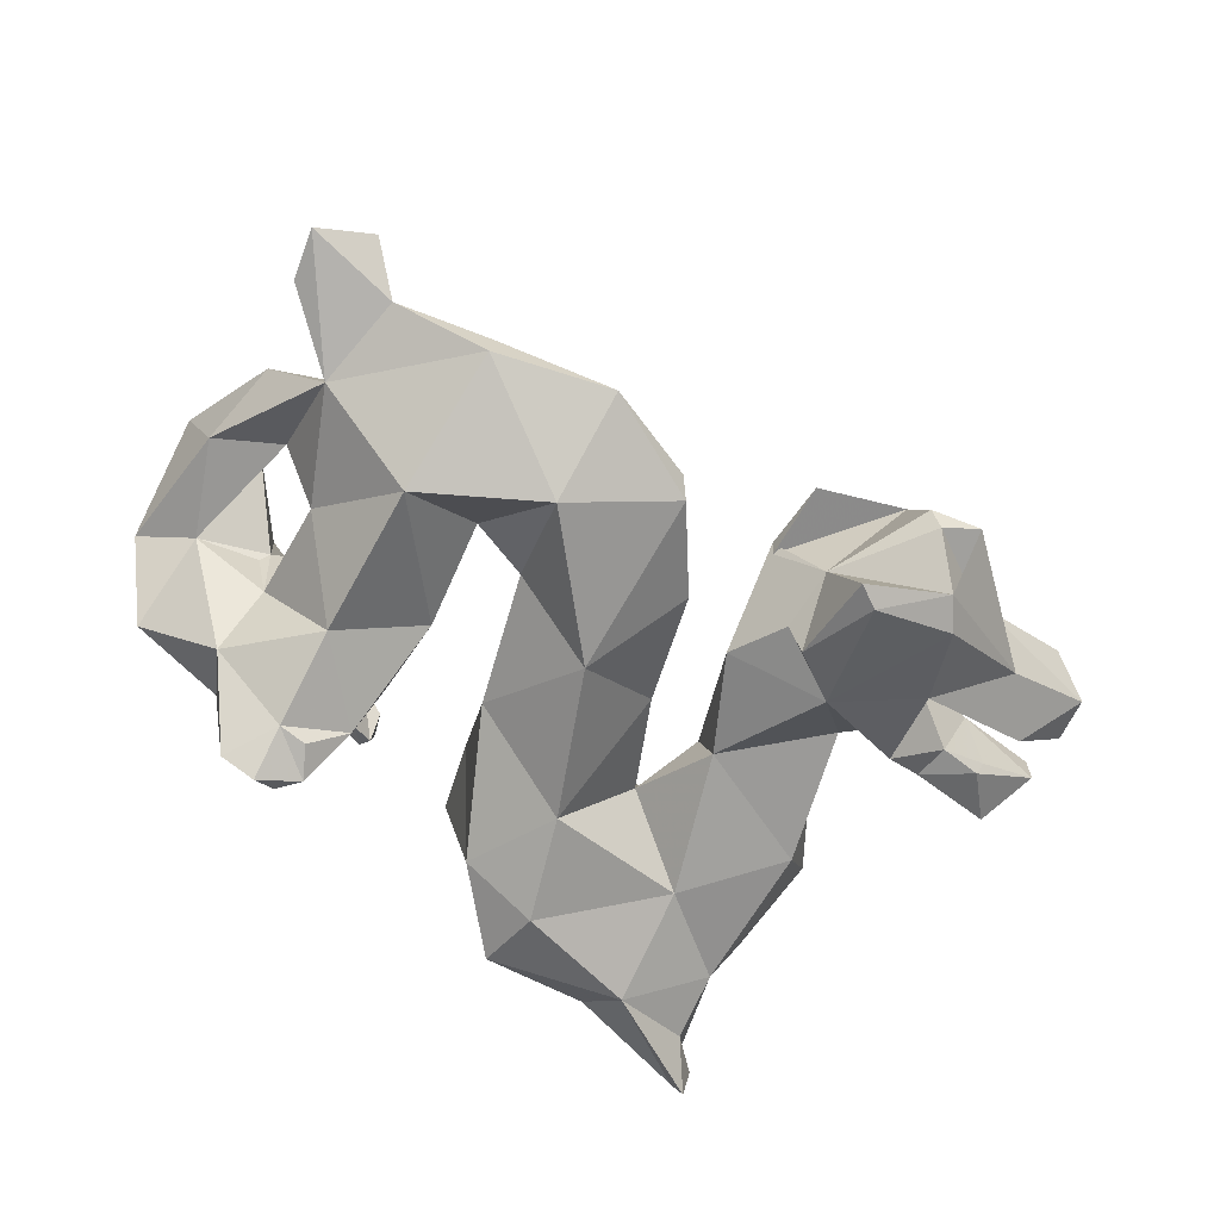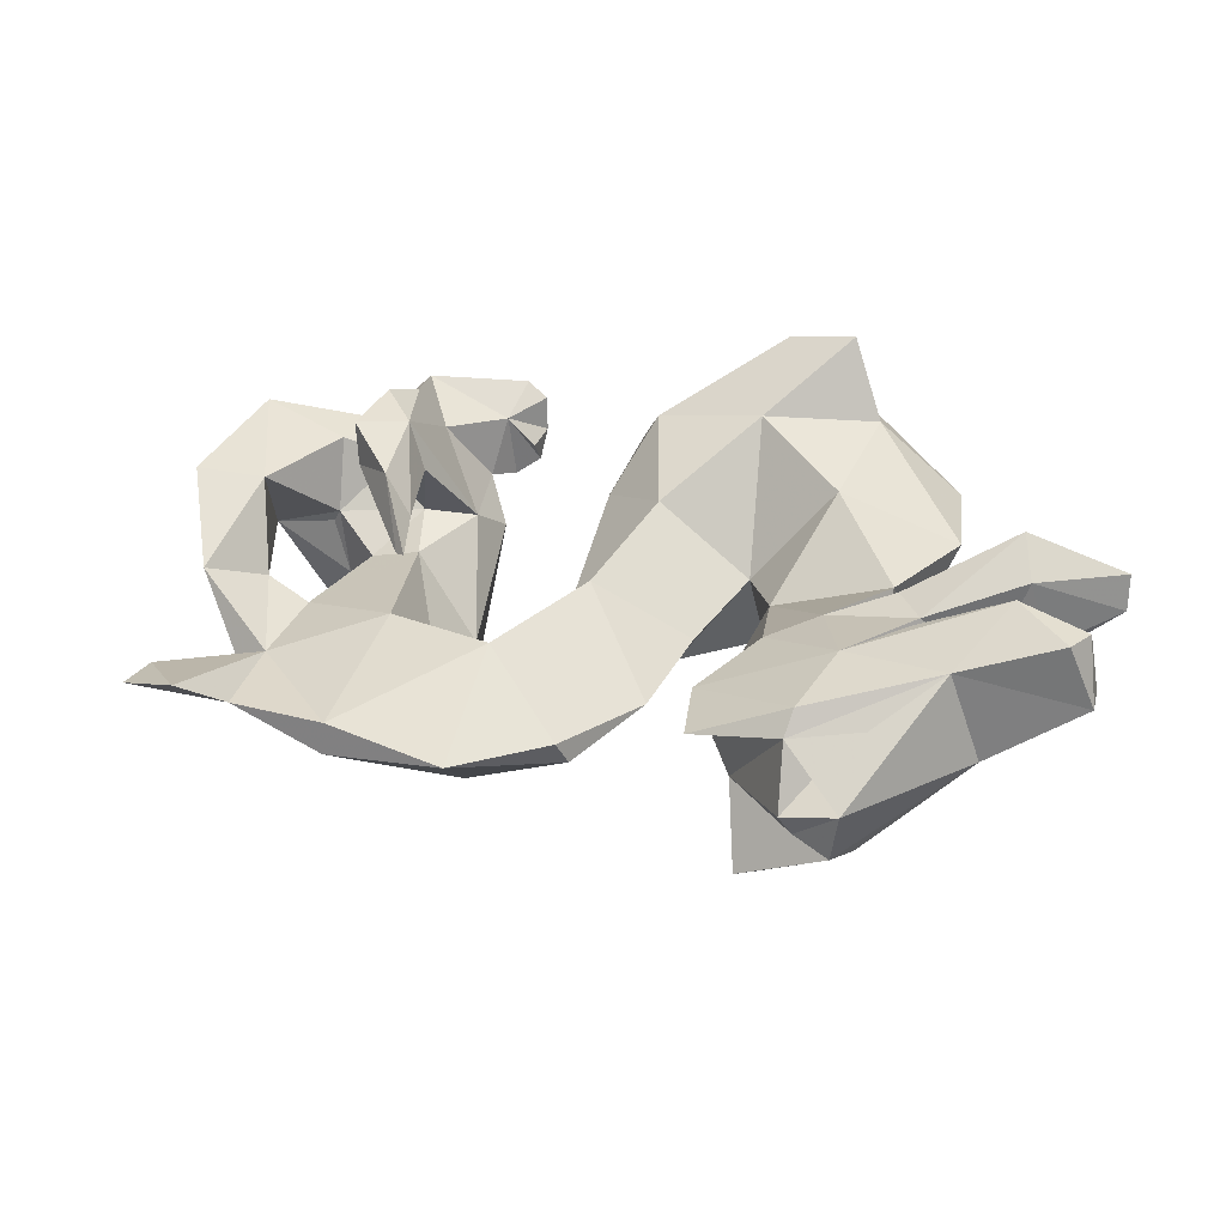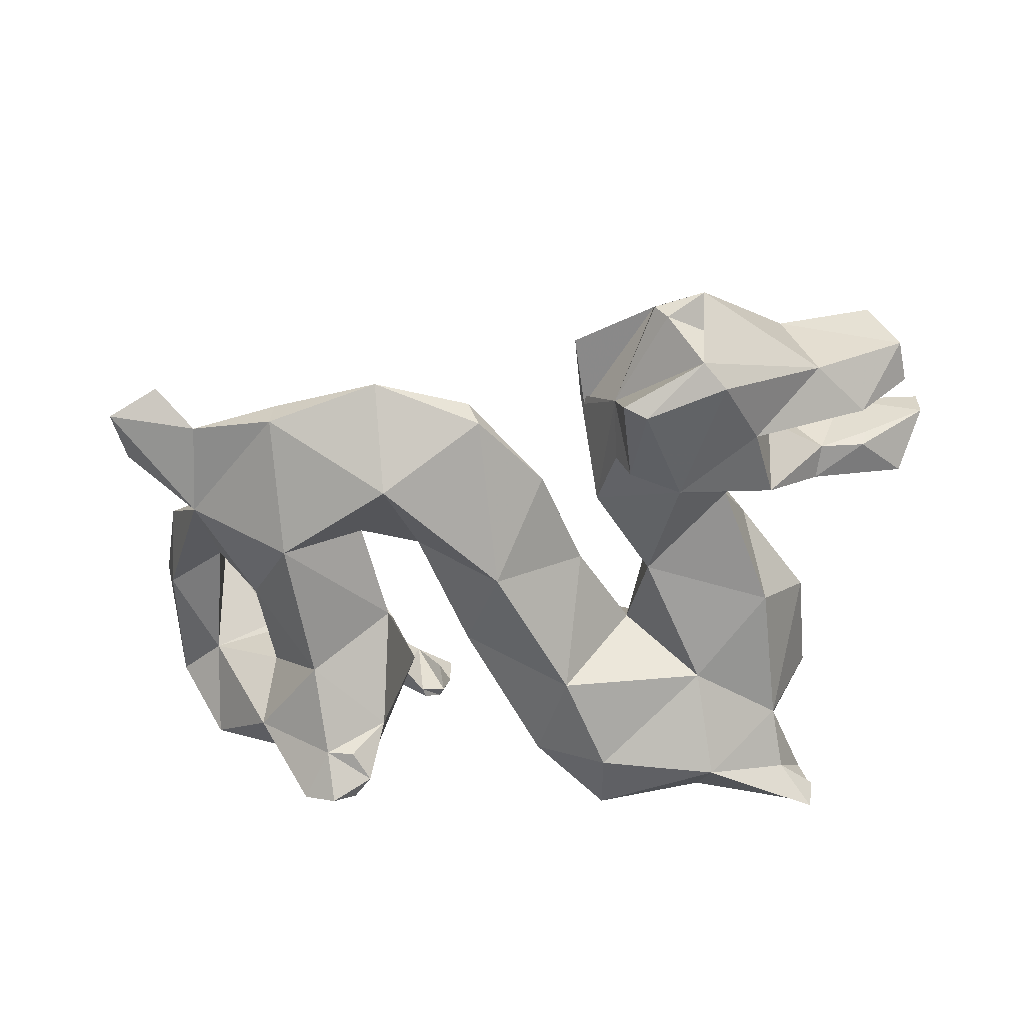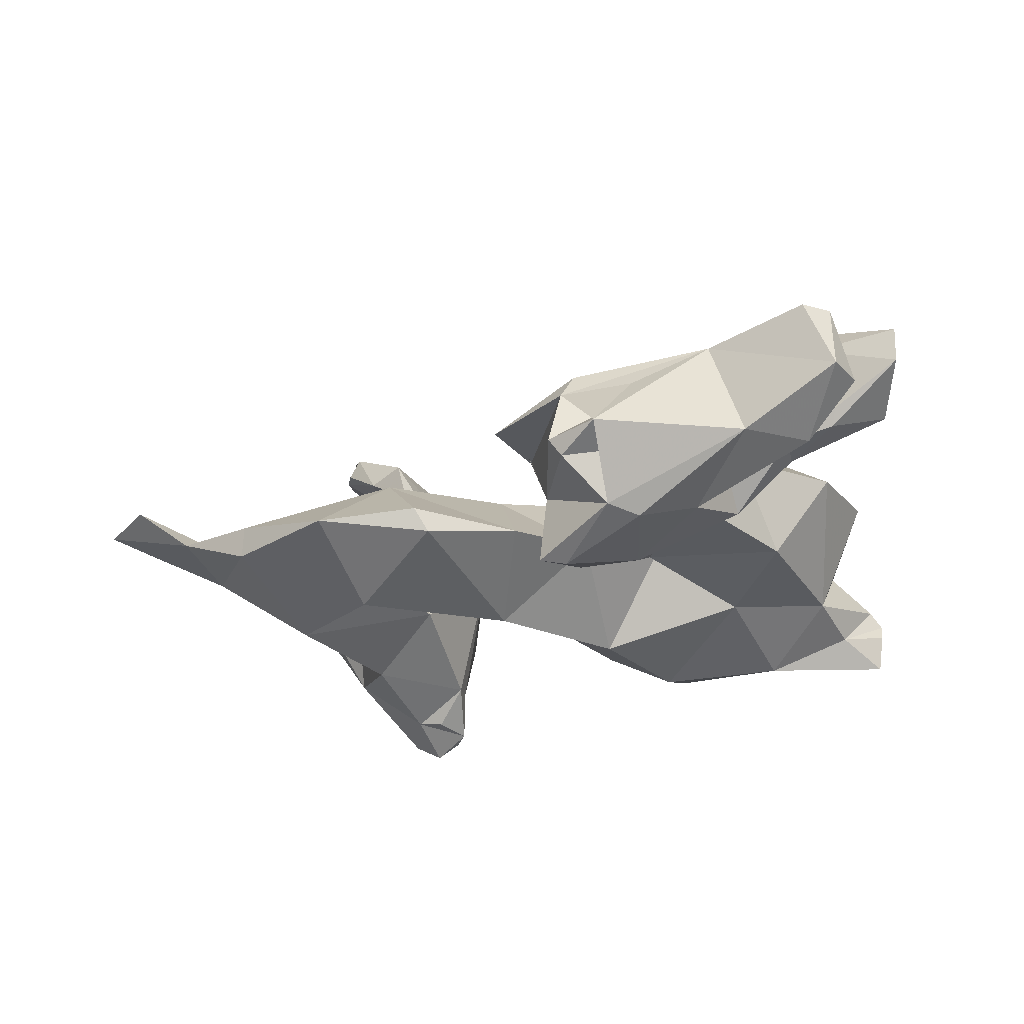
<metadata>
{"format":"obj","ext":"obj","renderer":"f3d","projection":"perspective","resolution":1024,"background":"white","views":[{"elev":-66.2,"azim":135.7,"up":"+Z"},{"elev":23.9,"azim":176.0,"up":"+Z"},{"elev":-60.3,"azim":174.3,"up":"+Z"},{"elev":-24.0,"azim":-164.3,"up":"+Z"}]}
</metadata>
<code>
v 0.0315 0.06176 -0.04786
v 0.0384 0.0593 -0.04396
v 0.03399 0.07084 -0.04114
v 0.0266 0.06136 -0.04459
v 0.0234 0.06613 -0.04383
v 0.02212 0.07011 -0.03419
v 0.04366 0.05974 -0.02546
v 0.02334 0.05666 -0.01686
v 0.04509 0.05577 -0.002623
v 0.06266 0.05503 -0.01411
v 0.05073 0.06914 -0.02892
v 0.06504 0.07334 -0.00339
v 0.04941 0.07842 -0.01383
v 0.03888 0.0888 -0.03294
v 0.02129 0.07632 -0.03457
v 0.02803 0.07163 -0.04192
v 0.02252 0.09948 -0.02195
v 0.01512 0.07569 -0.004673
v 0.02139 0.08343 0.000802
v 0.01778 0.06618 0.003541
v 0.02625 0.05735 0.004258
v 0.03424 0.05572 0.000204
v 0.03268 0.05651 0.01707
v 0.05792 0.05454 0.01193
v 0.03782 0.06661 0.01653
v 0.06562 0.06909 0.02324
v 0.07365 0.06336 0.000422
v 0.08039 0.08507 0.01395
v 0.07702 0.09137 -0.002704
v 0.06526 0.1016 -0.004292
v 0.06581 0.09072 0.01344
v 0.05107 0.07943 0.000956
v 0.05242 0.07798 -0.001733
v 0.04415 0.08822 -0.006101
v 0.05501 0.09957 -0.01718
v 0.05702 0.1063 -0.008688
v 0.07025 0.1209 -0.0174
v 0.04752 0.1201 -0.03248
v 0.05311 0.1487 -0.02246
v 0.02579 0.1389 -0.03386
v 0.03051 0.1212 -0.02075
v 0.03419 0.09304 -0.003504
v 0.03968 0.1243 -0.003816
v 0.02032 0.1388 -0.004283
v 0.01692 0.119 -0.01999
v -0.000867 0.1161 -0.001392
v 0.002834 0.09279 -0.01914
v -0.002152 0.1176 -0.03292
v 0.005633 0.1535 -0.02344
v 0.02984 0.1596 -0.02066
v 0.008313 0.1556 -0.01841
v 0.05257 0.1491 -0.01548
v 0.07128 0.1409 -0.01447
v 0.06509 0.1227 -0.012
v 0.08116 0.1469 -0.007562
v 0.087 0.1298 -0.01044
v 0.07771 0.1092 0.000934
v 0.09139 0.1398 -0.01002
v -0.01063 0.1382 -0.01895
v -0.02232 0.116 -0.01527
v -0.0215 0.08966 -0.03213
v -0.03618 0.09722 -0.01028
v -0.05372 0.09076 -0.02475
v -0.03267 0.07021 -0.03546
v -0.01705 0.06728 -0.02698
v -0.007674 0.07486 0.001388
v -0.01706 0.09174 0.00614
v -0.01871 0.07022 0.01778
v -0.01701 0.05765 0.009201
v -0.03245 0.05886 0.01794
v -0.03362 0.05564 -0.008531
v -0.03426 0.0551 -0.03082
v -0.0582 0.05864 -0.02498
v -0.05952 0.06923 -0.03458
v -0.08425 0.05885 -0.02907
v -0.07495 0.06034 -0.008167
v -0.04538 0.05591 -0.000161
v -0.06336 0.05857 0.0191
v -0.04613 0.06006 0.02493
v -0.048 0.06475 0.03344
v -0.06153 0.07114 0.03514
v -0.04028 0.08001 0.02061
v -0.06655 0.07775 0.01783
v -0.05413 0.09983 0.01043
v -0.03824 0.1138 -0.009165
v -0.03812 0.1177 -0.02046
v -0.02367 0.1357 -0.02116
v -0.04102 0.1452 -0.03259
v -0.05398 0.138 -0.01758
v -0.06758 0.1114 -0.01984
v -0.07416 0.08092 -0.02289
v -0.0778 0.06808 -0.0276
v -0.08543 0.06118 -0.03394
v -0.08663 0.0623 -0.02591
v -0.0865 0.06017 -0.02246
v -0.0842 0.06223 -0.01917
v -0.08464 0.08123 0.00156
v -0.07979 0.1049 -0.000297
v -0.06201 0.1247 -0.00109
v -0.04473 0.1421 0.001128
v -0.03272 0.1442 -0.002337
v -0.04478 0.1617 0.002485
v -0.01795 0.1551 -0.007382
v -0.0245 0.162 -0.02308
v -0.02609 0.1498 -0.02722
v -0.02899 0.1499 -0.03491
v -0.03009 0.1671 -0.04103
v -0.04732 0.1727 -0.03418
v -0.05709 0.1584 -0.02735
v -0.06343 0.1426 -0.02299
v -0.05777 0.1428 -0.01768
v -0.07585 0.1407 -0.01072
v -0.05912 0.1438 0.0062
v -0.06178 0.1524 0.004484
v -0.08301 0.1442 0.01838
v -0.08475 0.142 0.01619
v -0.1017 0.1531 0.01268
v -0.0972 0.1408 -0.002986
v -0.08632 0.1486 -0.007015
v -0.07622 0.1482 -0.009276
v -0.0873 0.1503 -0.003454
v -0.08308 0.1515 0.01069
v -0.06223 0.1546 -0.01118
v -0.05703 0.1609 -0.004584
v -0.05868 0.1605 0.006698
v -0.07696 0.1646 0.01308
v -0.06347 0.1734 0.002678
v -0.03436 0.1764 -0.001753
v -0.03214 0.1789 -0.006907
v -0.04757 0.1787 -0.006102
v -0.04141 0.1884 -0.0184
v -0.03914 0.1794 -0.01333
v -0.03074 0.1845 -0.01993
v -0.01883 0.1542 -0.01011
v -0.01492 0.17 -0.009716
v -0.03347 0.1841 -0.02371
v -0.04167 0.178 -0.03301
v -0.02475 0.1691 -0.04044
v -0.04556 0.1796 -0.02158
v -0.0703 0.1718 -0.01664
v -0.09046 0.1747 -0.005127
v -0.08452 0.1764 0.008676
v -0.08969 0.1716 0.008893
v -0.07848 0.1645 0.004313
v -0.08604 0.1626 -0.006041
v -0.06229 0.159 -0.0167
v -0.08241 0.1621 -0.01652
v -0.09332 0.1658 -0.005464
v -0.1016 0.1531 0.005026
v 0.03274 0.08242 0.002107
v 0.03227 0.09219 0.01477
v 0.03523 0.09037 0.0249
v 0.02764 0.07117 0.01666
v 0.0331 0.07163 0.02571
v 0.03069 0.05899 0.02447
v 0.01401 0.06446 0.01597
v 0.01223 0.06143 0.002067
v 0.02067 0.06104 0.006008
v 0.006756 0.06012 0.004852
v 0.008219 0.06435 0.009372
v 0.005034 0.05868 0.01134
v 0.005193 0.0591 0.01872
v 0.009065 0.05712 0.02205
v 0.007526 0.05751 0.005613
v 0.0329 0.05892 0.01839
v 0.03537 0.06596 0.01653
v 0.03685 0.06873 0.01894
v 0.03578 0.06744 0.02266
v 0.04197 0.07731 0.01935
v 0.03942 0.08006 0.02847
v 0.04636 0.09289 0.02585
v 0.04578 0.09442 0.01706
v 0.04253 0.07888 0.01972
v 0.04146 0.08238 0.01555
v 0.03809 0.09177 0.01284
v 0.0373 0.07737 0.01227
v 0.03539 0.07801 0.008002
v 0.03819 0.07499 0.01154
v 0.04967 0.07573 0.01649
v 0.03951 0.0719 0.01583
v 0.03943 0.07442 0.01355
v 0.03885 0.07443 0.01311
v 0.03732 0.07426 0.01412
v 0.03868 0.07614 0.01367
v 0.03622 0.07323 0.01384
v 0.03632 0.07336 0.01388
v 0.04163 0.08144 0.01476
v 0.04066 0.07941 0.01287
v 0.04192 0.08168 0.01463
v 0.04213 0.08189 0.01469
v 0.04232 0.08207 0.01472
v 0.04263 0.08271 0.0151
v 0.0424 0.08235 0.0148
v 0.0422 0.08226 0.0147
v 0.04215 0.0823 0.01473
v 0.0424 0.08273 0.01507
v 0.04223 0.0824 0.01528
v 0.04276 0.08312 0.01594
v 0.04326 0.08389 0.01627
v 0.04292 0.08311 0.01628
v 0.04368 0.08504 0.01763
v 0.0447 0.08718 0.01683
v 0.04453 0.0854 0.01725
v 0.04331 0.08343 0.01607
v 0.0409 0.07854 0.0123
v 0.04148 0.08158 0.01323
v 0.041 0.07931 0.01186
v 0.04099 0.07929 0.0118
v 0.04093 0.07919 0.01169
v 0.04097 0.07918 0.01154
v 0.04096 0.07928 0.01181
v 0.04096 0.07928 0.01179
v 0.04097 0.07921 0.01161
v 0.04074 0.07861 0.01201
v 0.04058 0.07858 0.01214
v 0.0405 0.07854 0.01215
v 0.04042 0.07864 0.01225
v 0.04062 0.07881 0.01211
v 0.04084 0.0791 0.01186
v 0.0409 0.0791 0.01188
v 0.04099 0.07914 0.01155
v 0.04095 0.07917 0.01161
v 0.04095 0.07914 0.0117
v 0.04093 0.07916 0.01162
v 0.0409 0.07913 0.01163
v 0.04042 0.07863 0.01228
v 0.04089 0.07901 0.01156
v 0.04093 0.07916 0.01161
v 0.04062 0.07863 0.01186
v 0.04059 0.07863 0.01187
v 0.04096 0.07919 0.01169
v 0.04097 0.0793 0.01184
v 0.04098 0.0793 0.01185
v 0.04135 0.0817 0.01391
v 0.04197 0.08178 0.01459
v 0.04214 0.08212 0.01463
v 0.04166 0.08161 0.0145
v 0.04149 0.08163 0.01443
v 0.04168 0.0821 0.01435
v 0.04194 0.08241 0.01436
v 0.04196 0.08254 0.01409
v 0.04267 0.08303 0.01515
v 0.04283 0.08326 0.01541
v 0.04314 0.08351 0.0158
v 0.04324 0.08345 0.01607
v 0.04336 0.08363 0.01626
v 0.04339 0.08385 0.0159
v 0.04337 0.08393 0.01577
v 0.04337 0.08392 0.01575
v 0.04356 0.08423 0.01601
v 0.0447 0.08689 0.01684
v 0.04435 0.08621 0.01663
v 0.04475 0.08755 0.01664
v 0.04477 0.08765 0.01662
v 0.04476 0.08765 0.01662
v 0.04476 0.08765 0.01664
v 0.04471 0.08746 0.01678
v 0.04464 0.08726 0.01678
v 0.04399 0.08539 0.01747
v 0.04441 0.08552 0.01757
v 0.04337 0.08393 0.01574
v 0.04337 0.08393 0.01574
v 0.04339 0.08389 0.01596
v 0.04311 0.08349 0.01581
v 0.04194 0.08226 0.01471
v 0.04193 0.08201 0.01472
v 0.04179 0.08167 0.01456
v 0.04194 0.08192 0.01466
v 0.04232 0.08209 0.01466
v 0.04244 0.08226 0.0147
v 0.04246 0.08246 0.0148
v 0.04233 0.08231 0.01465
v 0.03649 0.07446 0.01285
v 0.03626 0.07327 0.01376
v 0.0384 0.09589 0.0126
v 0.03822 0.1195 0.007142
v 0.04007 0.1071 0.01967
v 0.03668 0.1222 0.007842
v 0.03524 0.1093 0.0111
v 0.01125 0.0591 0.002434
v 0.04263 0.08271 0.0151
v 0.04091 0.079 0.01174
v 0.04081 0.07902 0.01176
v 0.04047 0.07863 0.01217
f 3 2 1
f 1 2 4
f 1 4 5
f 6 5 4
f 4 7 6
f 8 6 7
f 9 8 7
f 7 10 9
f 10 7 11
f 2 11 7
f 12 10 11
f 11 13 12
f 14 13 11
f 14 11 3
f 3 15 14
f 3 16 15
f 3 5 16
f 15 16 5
f 17 14 15
f 15 18 17
f 18 15 6
f 19 17 18
f 18 20 19
f 20 18 8
f 21 20 8
f 8 22 21
f 23 21 22
f 22 24 23
f 22 9 24
f 25 23 24
f 24 26 25
f 24 27 26
f 27 24 10
f 28 26 27
f 29 28 27
f 27 12 29
f 30 29 12
f 12 31 30
f 12 32 31
f 12 33 32
f 32 33 13
f 34 32 13
f 13 35 34
f 36 34 35
f 30 36 35
f 35 37 30
f 35 38 37
f 35 14 38
f 39 37 38
f 38 40 39
f 38 41 40
f 38 17 41
f 42 41 17
f 41 42 43
f 41 43 44
f 44 45 41
f 45 44 46
f 46 47 45
f 47 48 45
f 40 45 48
f 40 48 49
f 49 50 40
f 50 49 51
f 44 50 51
f 50 44 52
f 50 52 39
f 53 39 52
f 54 53 52
f 55 53 54
f 54 56 55
f 56 54 37
f 54 57 37
f 57 29 37
f 30 57 54
f 58 56 37
f 37 53 58
f 56 58 55
f 55 58 53
f 43 54 52
f 54 43 36
f 51 59 44
f 49 59 51
f 59 49 48
f 60 59 48
f 48 61 60
f 62 60 61
f 63 62 61
f 61 64 63
f 61 65 64
f 65 61 47
f 66 65 47
f 67 66 47
f 66 67 68
f 68 69 66
f 69 68 70
f 71 69 70
f 69 71 65
f 71 72 65
f 72 71 73
f 72 73 74
f 64 72 74
f 75 74 73
f 76 75 73
f 73 77 76
f 78 76 77
f 79 78 77
f 77 70 79
f 70 80 79
f 80 78 79
f 81 78 80
f 80 82 81
f 82 80 68
f 82 83 81
f 82 84 83
f 84 82 62
f 67 62 82
f 62 85 84
f 62 86 85
f 87 85 86
f 88 87 86
f 89 88 86
f 86 90 89
f 90 86 63
f 91 90 63
f 63 74 91
f 92 91 74
f 74 93 92
f 94 92 93
f 94 93 75
f 95 94 75
f 75 96 95
f 96 92 95
f 92 94 95
f 96 91 92
f 91 96 76
f 97 91 76
f 97 98 91
f 83 98 97
f 78 83 97
f 90 91 98
f 98 99 90
f 84 99 98
f 90 99 89
f 99 100 89
f 100 99 85
f 85 101 100
f 102 100 101
f 101 103 102
f 101 87 103
f 104 103 87
f 87 105 104
f 106 104 105
f 106 105 88
f 107 106 88
f 108 107 88
f 88 109 108
f 110 109 88
f 88 111 110
f 112 110 111
f 111 113 112
f 113 111 100
f 114 113 100
f 113 114 115
f 115 116 113
f 116 115 117
f 117 118 116
f 112 116 118
f 112 118 119
f 119 120 112
f 119 121 120
f 121 122 120
f 114 120 122
f 123 120 114
f 123 114 102
f 124 123 102
f 125 124 102
f 126 125 102
f 102 127 126
f 128 127 102
f 129 127 128
f 130 127 129
f 129 131 130
f 132 131 129
f 129 133 132
f 133 129 104
f 134 104 129
f 129 135 134
f 103 134 135
f 103 135 128
f 136 133 104
f 137 136 104
f 104 138 137
f 107 137 138
f 136 137 139
f 136 139 131
f 133 136 131
f 131 139 137
f 140 131 137
f 137 108 140
f 127 131 140
f 127 140 141
f 141 142 127
f 141 143 142
f 126 142 143
f 144 126 143
f 143 145 144
f 124 144 145
f 145 146 124
f 109 124 146
f 109 146 147
f 147 140 109
f 145 147 146
f 147 145 148
f 148 141 147
f 145 143 148
f 143 141 148
f 140 147 141
f 133 131 132
f 130 131 127
f 135 129 128
f 142 126 127
f 126 144 125
f 124 125 144
f 109 123 124
f 110 120 123
f 122 121 149
f 149 117 122
f 121 119 149
f 149 119 118
f 118 117 149
f 115 122 117
f 122 115 114
f 116 112 113
f 110 112 120
f 109 110 123
f 140 108 109
f 137 107 108
f 107 138 106
f 104 106 138
f 104 134 103
f 128 102 103
f 100 102 114
f 111 89 100
f 88 89 111
f 87 88 105
f 87 101 85
f 99 84 85
f 98 83 84
f 81 83 78
f 76 78 97
f 75 76 96
f 74 75 93
f 77 73 71
f 70 77 71
f 80 70 68
f 82 68 67
f 65 66 69
f 72 64 65
f 74 63 64
f 62 63 86
f 62 67 60
f 46 60 67
f 60 46 59
f 48 47 61
f 47 46 67
f 44 59 46
f 43 52 44
f 43 42 36
f 45 40 41
f 50 39 40
f 39 53 37
f 36 30 54
f 34 36 42
f 150 34 42
f 19 150 42
f 151 150 19
f 152 151 19
f 19 153 152
f 154 152 153
f 153 155 154
f 153 156 155
f 156 153 20
f 157 156 20
f 20 158 157
f 156 157 159
f 159 160 156
f 156 160 161
f 161 162 156
f 163 156 162
f 162 164 163
f 158 163 164
f 158 23 163
f 155 163 23
f 23 165 155
f 166 165 23
f 165 166 167
f 167 168 165
f 169 168 167
f 170 168 169
f 169 171 170
f 169 172 171
f 173 172 169
f 174 172 173
f 174 175 172
f 175 174 150
f 174 176 150
f 150 176 177
f 150 177 178
f 178 32 150
f 32 178 179
f 179 178 25
f 25 178 180
f 166 25 180
f 180 178 166
f 166 178 169
f 181 169 178
f 182 181 178
f 183 182 178
f 183 184 182
f 184 183 185
f 185 186 184
f 176 184 186
f 187 184 176
f 184 187 188
f 189 188 187
f 187 190 189
f 187 191 190
f 187 192 191
f 193 192 187
f 187 194 193
f 187 195 194
f 187 196 195
f 187 197 196
f 198 196 197
f 198 197 199
f 200 199 197
f 174 200 197
f 201 200 174
f 202 201 174
f 174 169 202
f 203 202 169
f 169 204 203
f 169 281 204
f 169 205 281
f 206 281 205
f 207 206 205
f 208 207 205
f 205 209 208
f 205 283 209
f 211 209 283
f 212 211 283
f 213 212 283
f 213 283 205
f 205 214 213
f 205 215 214
f 216 215 205
f 284 217 216
f 284 218 217
f 282 219 218
f 282 220 219
f 282 221 220
f 221 210 222
f 222 223 221
f 222 224 223
f 224 225 223
f 188 223 225
f 188 220 223
f 218 220 188
f 226 218 188
f 215 226 188
f 188 225 227
f 224 227 225
f 227 224 228
f 228 210 227
f 229 227 205
f 205 184 229
f 205 181 184
f 184 227 229
f 230 227 184
f 184 188 230
f 188 227 230
f 228 224 210
f 210 224 222
f 223 220 221
f 218 219 220
f 218 226 217
f 216 217 226
f 226 215 216
f 214 215 188
f 231 214 188
f 188 212 231
f 188 232 212
f 207 232 188
f 232 207 233
f 233 208 232
f 214 231 213
f 213 231 212
f 232 211 212
f 211 232 209
f 209 232 208
f 207 208 233
f 188 206 207
f 188 234 206
f 235 234 188
f 235 236 234
f 234 236 237
f 237 238 234
f 187 234 238
f 187 239 234
f 239 197 240
f 239 240 241
f 239 241 206
f 240 196 241
f 242 241 196
f 196 243 242
f 242 243 281
f 281 243 244
f 244 245 281
f 281 245 246
f 246 204 281
f 204 246 247
f 204 247 248
f 248 249 204
f 249 250 204
f 250 251 204
f 252 251 250
f 253 251 252
f 254 253 252
f 252 255 254
f 252 256 255
f 256 252 257
f 258 257 252
f 258 259 257
f 259 258 199
f 259 199 201
f 260 259 201
f 260 257 259
f 257 260 202
f 257 202 255
f 253 255 202
f 199 258 252
f 199 252 261
f 261 262 199
f 199 262 248
f 248 263 199
f 263 246 199
f 252 262 261
f 252 249 262
f 255 256 257
f 255 253 254
f 253 202 251
f 252 250 249
f 248 262 249
f 248 247 263
f 246 263 247
f 246 245 199
f 244 264 245
f 264 198 245
f 198 264 243
f 244 243 264
f 242 281 241
f 265 240 197
f 266 265 197
f 266 197 187
f 267 266 187
f 268 266 267
f 268 267 238
f 238 236 268
f 265 268 236
f 266 268 265
f 240 265 236
f 236 195 240
f 206 234 239
f 238 267 187
f 236 238 237
f 236 235 269
f 269 270 236
f 236 270 271
f 236 271 272
f 194 236 272
f 271 193 272
f 193 271 270
f 192 270 269
f 235 191 269
f 241 281 206
f 204 251 203
f 251 202 203
f 202 260 201
f 200 201 199
f 199 245 198
f 196 198 243
f 195 196 240
f 236 194 195
f 272 193 194
f 193 270 192
f 269 191 192
f 190 191 235
f 189 190 235
f 189 235 188
f 186 273 176
f 186 274 273
f 178 273 274
f 178 274 185
f 274 186 185
f 185 183 178
f 181 182 184
f 181 205 169
f 273 178 177
f 273 177 176
f 176 174 187
f 275 172 175
f 172 275 276
f 276 277 172
f 277 276 278
f 279 277 278
f 277 279 152
f 152 171 277
f 278 276 279
f 275 279 276
f 279 275 151
f 175 151 275
f 173 169 174
f 277 171 172
f 170 171 152
f 170 154 168
f 166 169 167
f 168 155 165
f 164 280 158
f 280 157 158
f 157 280 164
f 164 162 161
f 161 159 164
f 160 159 161
f 157 164 159
f 155 156 163
f 155 168 154
f 152 154 170
f 151 152 279
f 151 175 150
f 150 32 34
f 179 31 32
f 26 31 179
f 57 30 31
f 57 31 28
f 37 29 30
f 28 29 57
f 26 28 31
f 179 25 26
f 25 166 23
f 23 158 21
f 20 21 158
f 153 19 20
f 17 19 42
f 17 38 14
f 14 35 13
f 33 12 13
f 12 27 10
f 24 9 10
f 9 22 8
f 6 8 18
f 5 6 15
f 7 4 2
f 5 3 1
f 2 3 11
f 187 174 239
f 197 239 174
f 210 221 227
f 284 216 218
f 205 227 282
f 221 282 227
f 282 218 205
f 216 205 218

</code>
